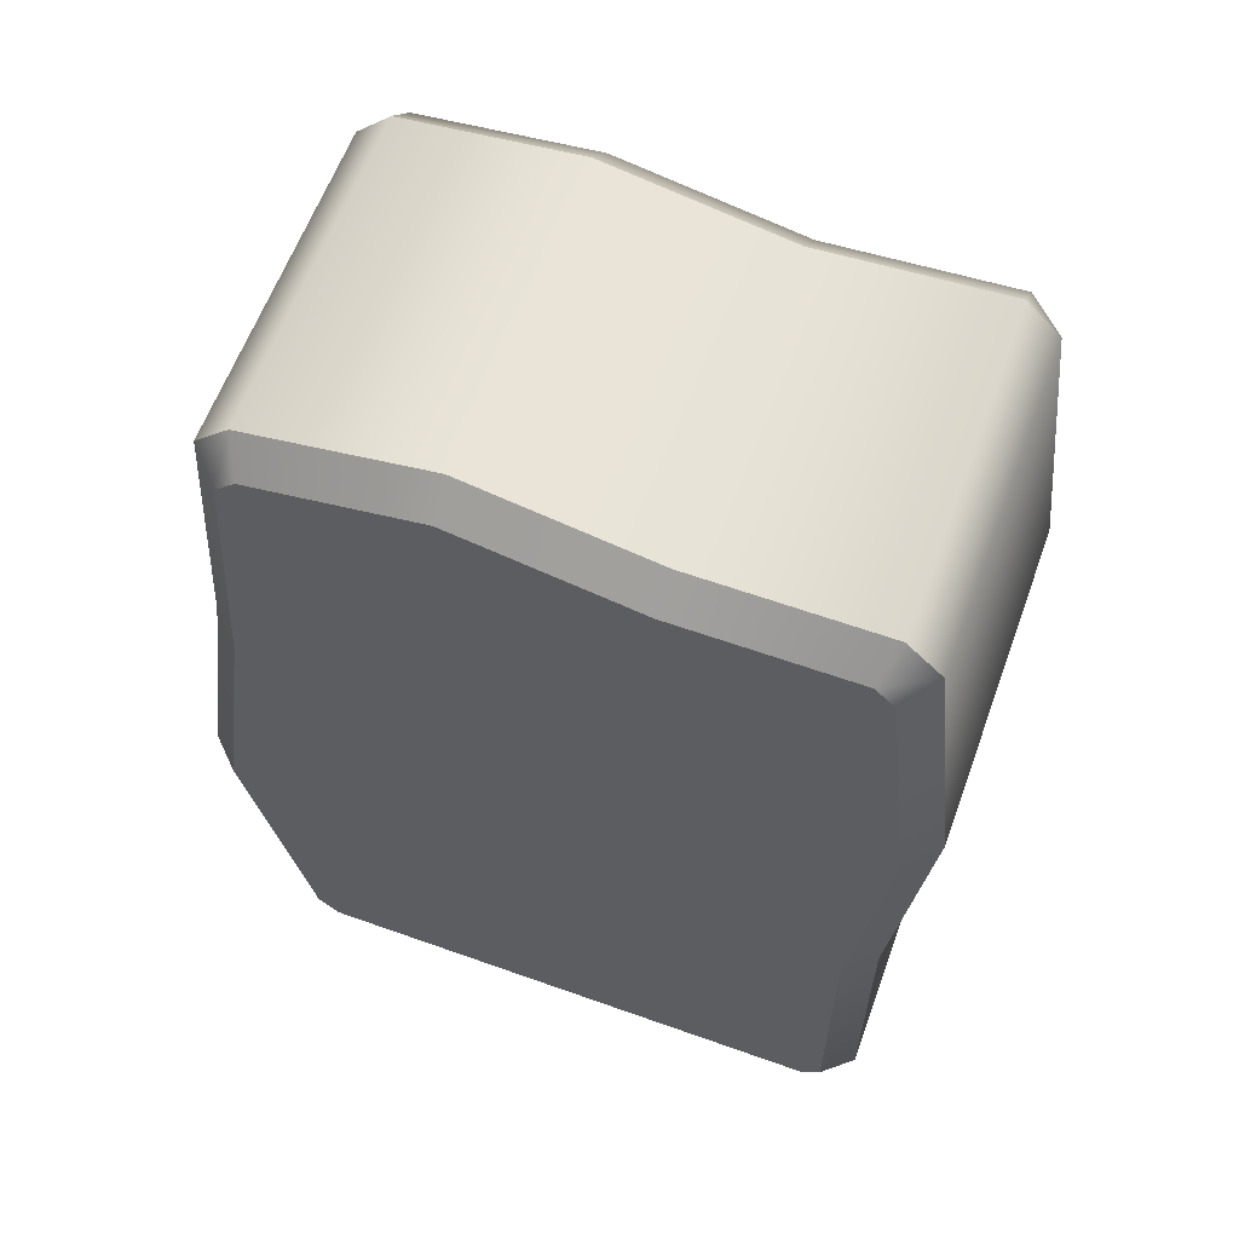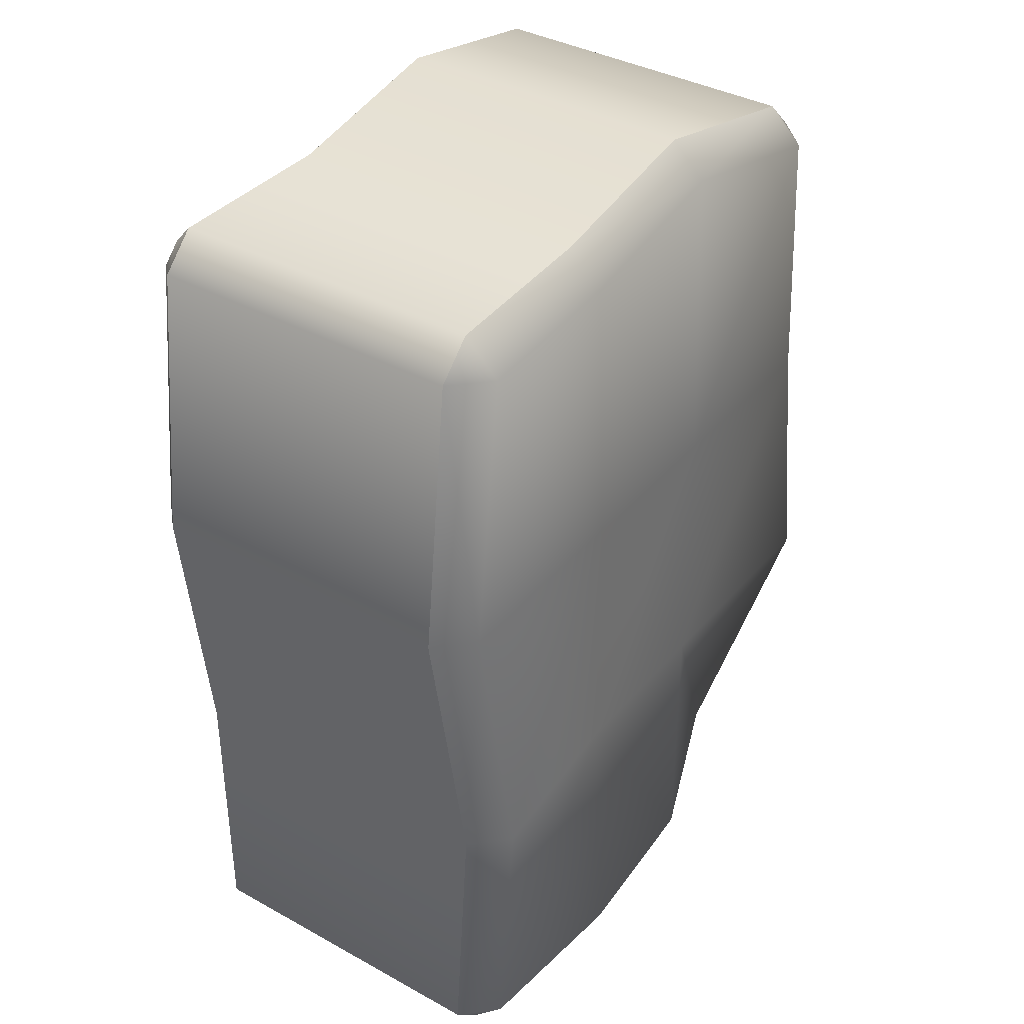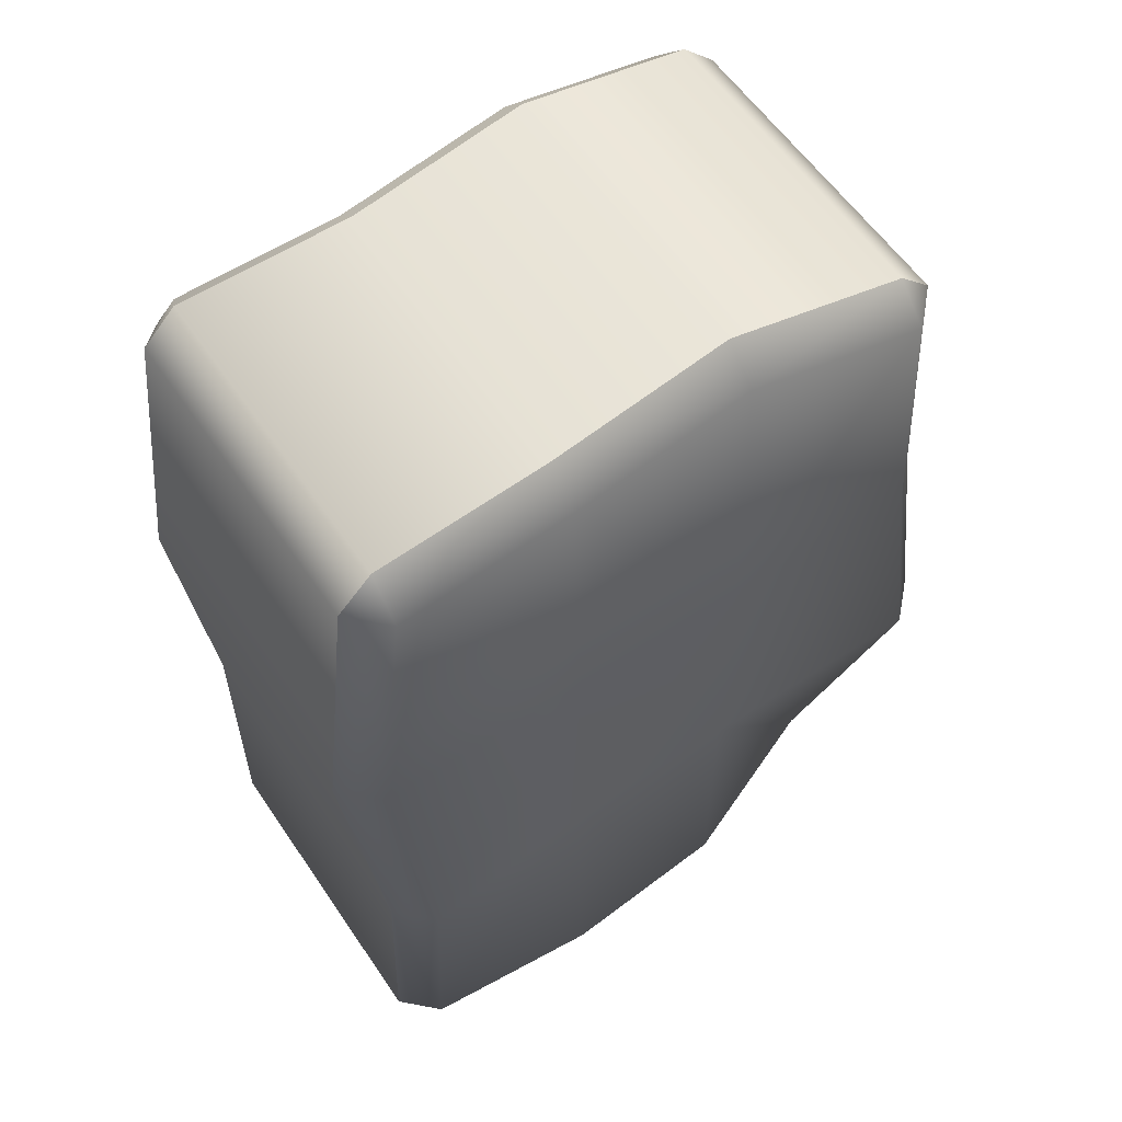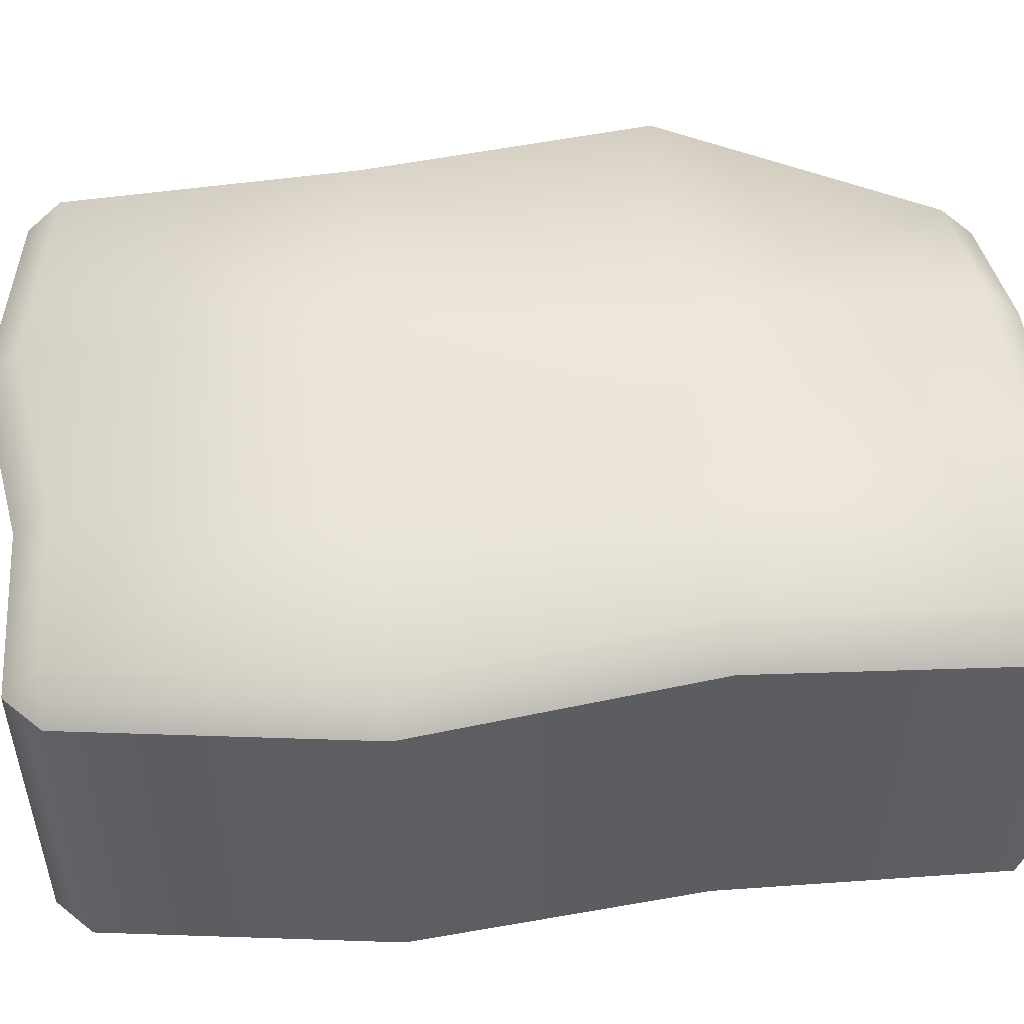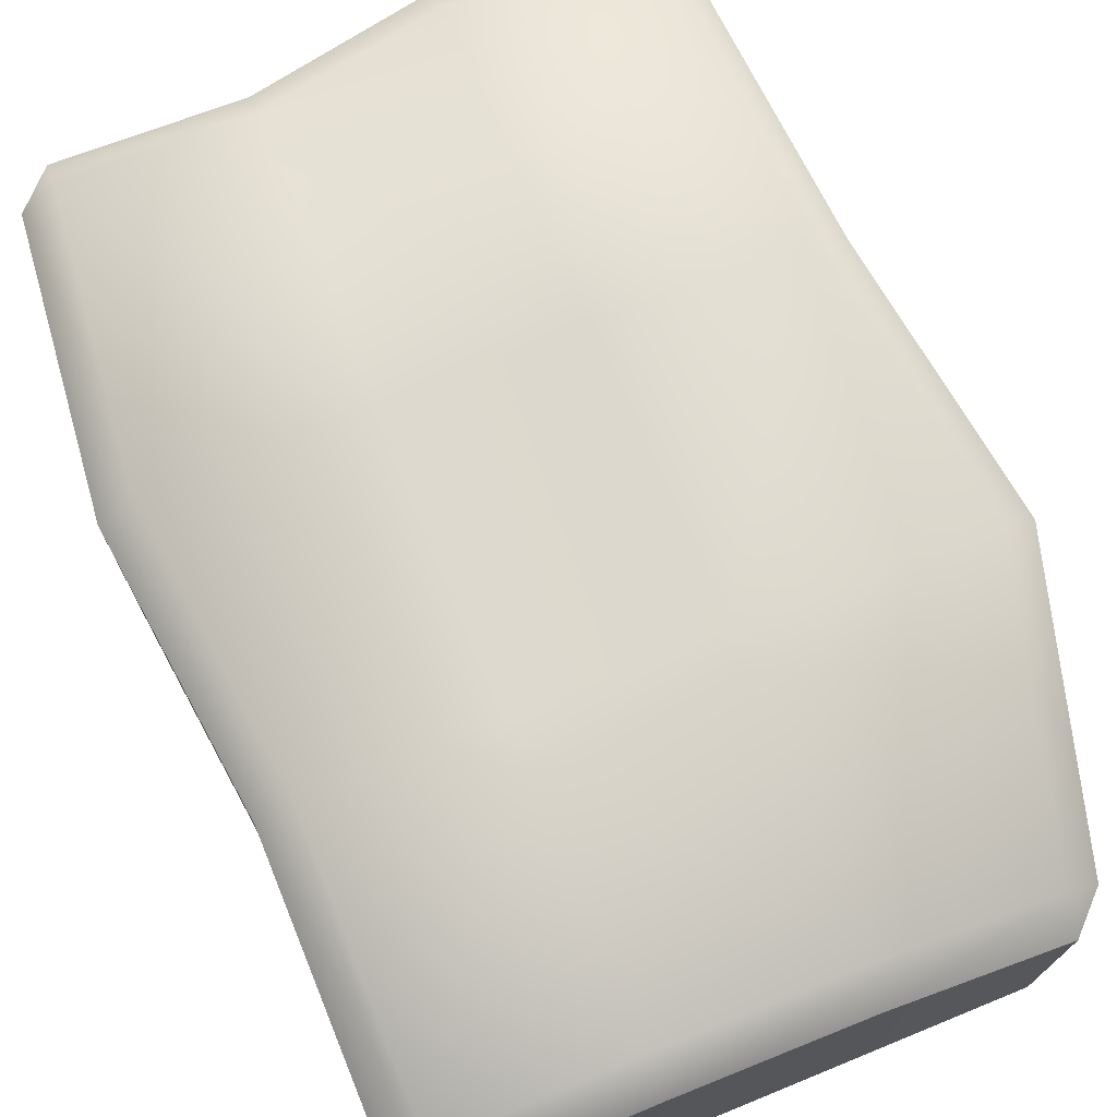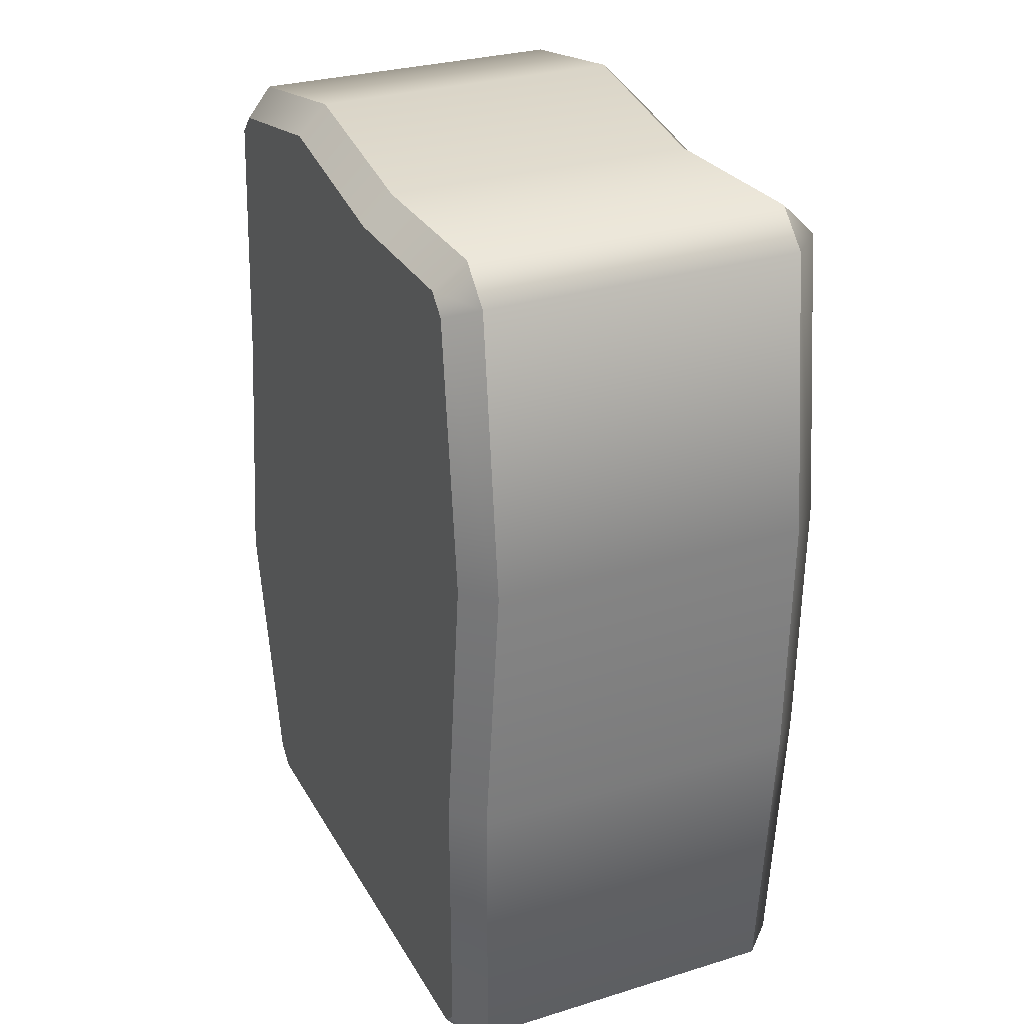
<metadata>
{"format":"obj","ext":"obj","renderer":"f3d","projection":"perspective","resolution":1024,"background":"white","views":[{"elev":61.2,"azim":20.0,"up":"+Z"},{"elev":37.4,"azim":125.3,"up":"+Z"},{"elev":58.2,"azim":146.1,"up":"+Z"},{"elev":51.1,"azim":85.6,"up":"+Y"},{"elev":72.9,"azim":157.8,"up":"+Y"},{"elev":29.1,"azim":65.5,"up":"+Z"}]}
</metadata>
<code>
o StoneBlock_1_2
v 0.2082 0.2703 -0.3503
v 0.2082 0.2967 -0.324
v 0.2345 0.2703 -0.324
v 0.2082 0.2967 0.3207
v 0.2082 0.2703 0.347
v 0.2345 0.2703 0.3207
v -0.2033 0.2406 -0.324
v -0.2033 0.2143 -0.3503
v -0.2296 0.2143 -0.324
v -0.2033 0.2967 0.3207
v -0.2296 0.2703 0.3207
v -0.2033 0.2703 0.347
v 0.2082 0.3093 -0.1091
v 0.2326 0.2967 0.1058
v 0.2589 0.2703 0.1058
v 0.2345 0.283 -0.1091
v -0.2199 0.2967 0.1058
v -0.2508 0.2967 -0.1091
v -0.2771 0.2703 -0.1091
v -0.2462 0.2703 0.1058
v 0.07107 0.2889 0.3207
v -0.06609 0.2889 0.347
v -0.06609 0.2626 0.3733
v 0.07107 0.2626 0.347
v -0.06609 0.2967 -0.324
v 0.07107 0.3073 -0.324
v 0.07107 0.281 -0.3503
v -0.06609 0.2703 -0.3503
v 0.07107 0.2967 0.1058
v -0.06609 0.2967 0.1058
v 0.07107 0.2967 -0.1091
v -0.06609 0.2967 -0.1091
v 0.1991 0 -0.3282
v 0.2082 0.02209 -0.3503
v 0.2125 0 -0.3148
v 0.2345 0.02209 -0.324
v 0.2135 0 0.3105
v 0.2345 0.02209 0.3207
v 0.1991 0 0.3249
v 0.2082 0.02209 0.347
v -0.2094 0 -0.3129
v -0.2296 0.02209 -0.324
v -0.1941 0 -0.3282
v -0.2033 0.02209 -0.3503
v -0.1924 0 0.3266
v -0.2033 0.02209 0.347
v -0.2082 0 0.3108
v -0.2296 0.02209 0.3207
v 0.2367 0 0.1058
v 0.2589 0.02209 0.1058
v 0.2345 0.02209 -0.1091
v 0.2125 0 -0.1078
v -0.2547 0 -0.1082
v -0.2771 0.02209 -0.1091
v -0.2462 0.02209 0.1058
v -0.2243 0 0.1034
v 0.07107 0 -0.3282
v 0.07107 0.02209 -0.3503
v -0.06609 0.02209 -0.3503
v -0.06609 0 -0.3282
v -0.06609 0 0.3508
v -0.06609 0.02209 0.3733
v 0.07107 0.02209 0.347
v 0.06897 0 0.3249
f 1 2 3
f 4 5 6
f 7 8 9
f 10 11 12
f 53 60 52
f 33 35 57
f 35 52 57
f 49 37 64
f 56 49 64
f 37 39 64
f 64 61 56
f 61 45 47
f 56 61 47
f 53 41 60
f 52 60 57
f 41 43 60
f 21 24 5 4
f 39 37 38 40
f 54 19 9 42
f 7 9 19 18
f 31 26 25 32
f 18 19 20 17
f 55 48 11 20
f 8 28 59 44
f 3 16 51 36
f 51 16 15 50
f 47 48 55 56
f 17 30 32 18
f 28 27 58 59
f 6 5 40 38
f 9 8 44 42
f 49 52 51 50
f 29 14 13 31
f 2 1 27 26
f 22 23 24 21
f 61 64 63 62
f 52 49 56 53
f 58 27 1 34
f 2 13 16 3
f 4 14 29 21
f 54 55 20 19
f 39 40 63 64
f 31 13 2 26
f 53 56 55 54
f 17 20 11 10
f 43 44 59 60
f 58 57 60 59
f 25 26 27 28
f 23 12 46 62
f 62 63 24 23
f 30 29 31 32
f 32 25 7 18
f 7 25 28 8
f 34 36 35 33
f 22 10 12 23
f 41 53 54 42
f 43 41 42 44
f 37 49 50 38
f 10 22 30 17
f 14 4 6 15
f 45 61 62 46
f 21 29 30 22
f 35 36 51 52
f 40 5 24 63
f 47 45 46 48
f 14 15 16 13
f 33 57 58 34
f 12 11 48 46
f 38 50 15 6
f 36 34 1 3

</code>
